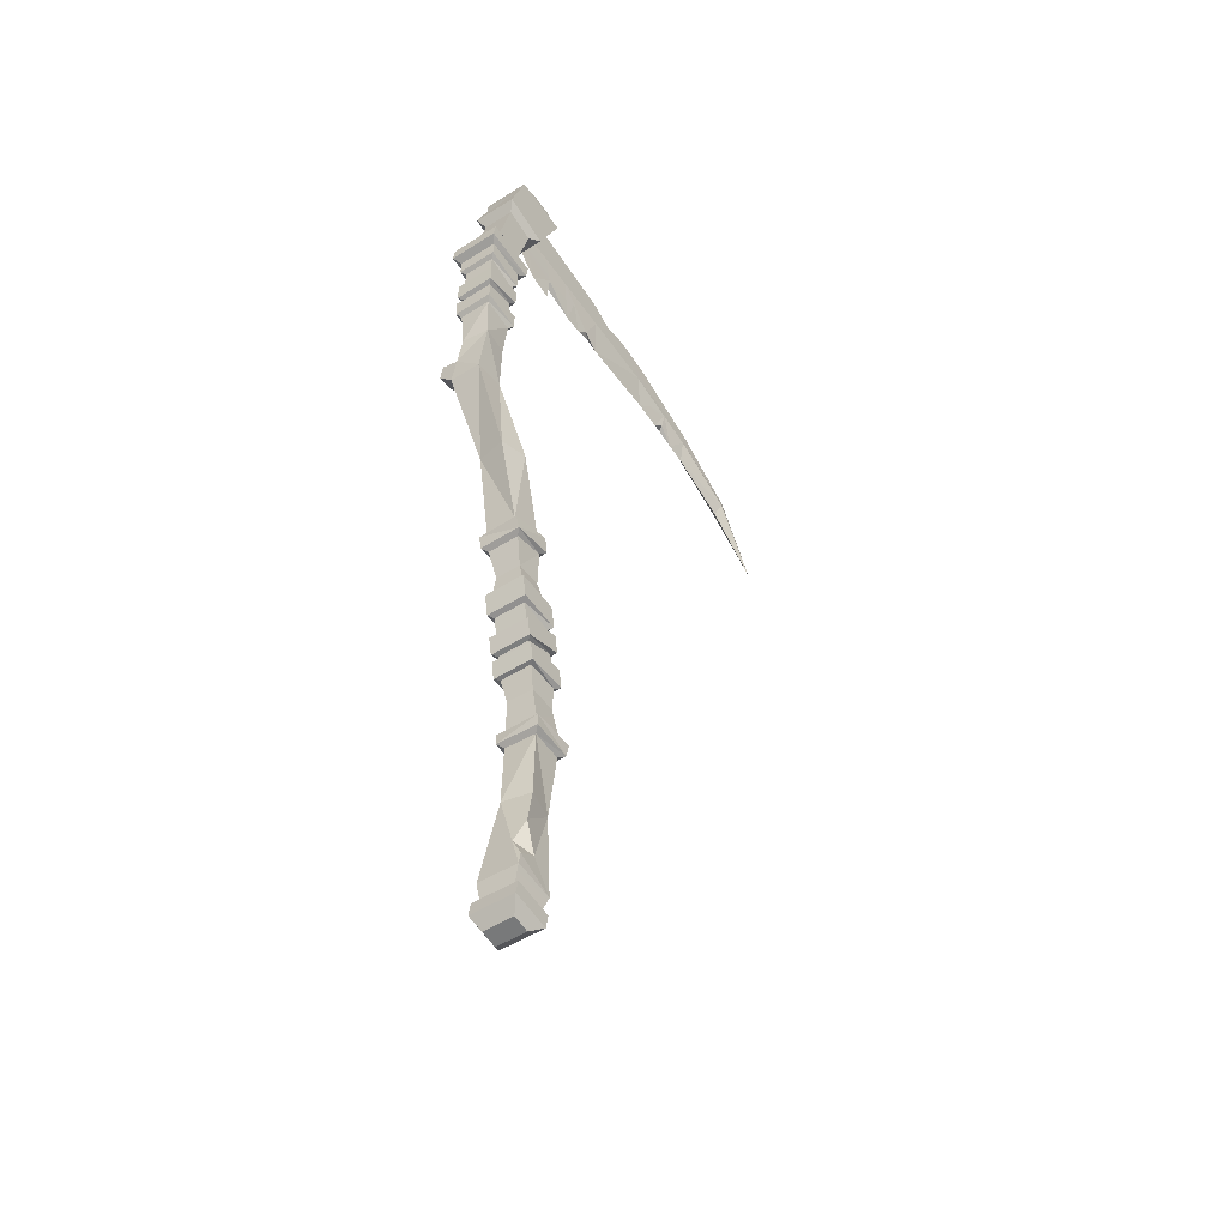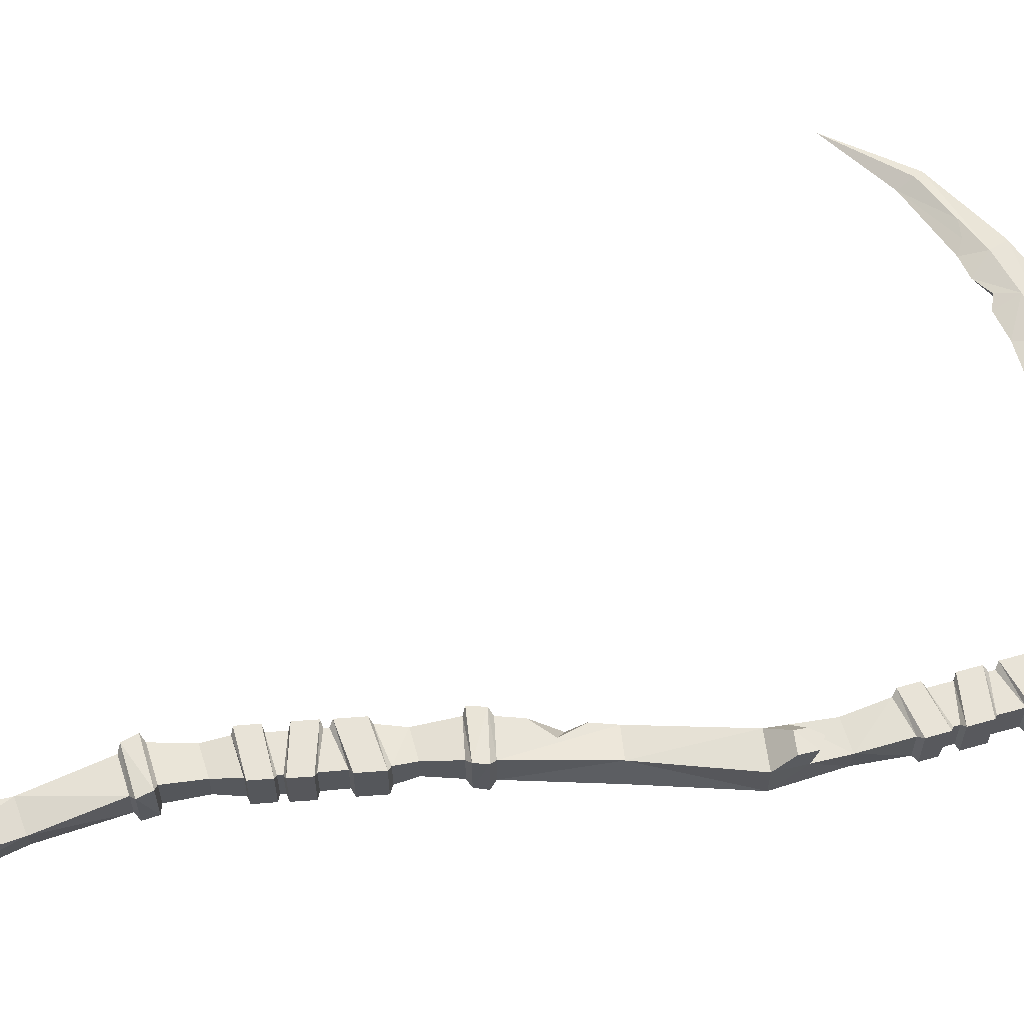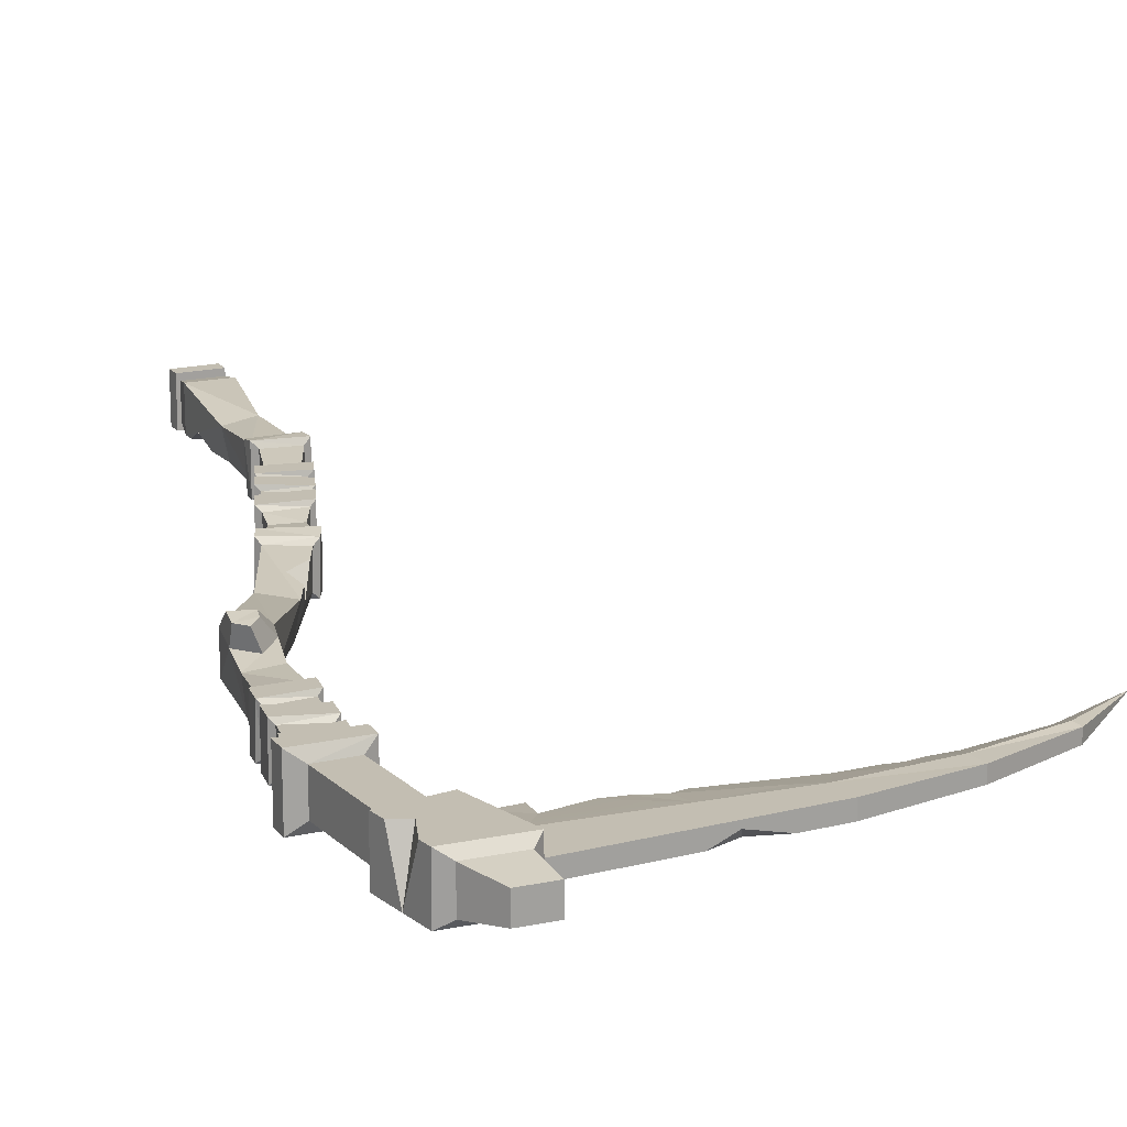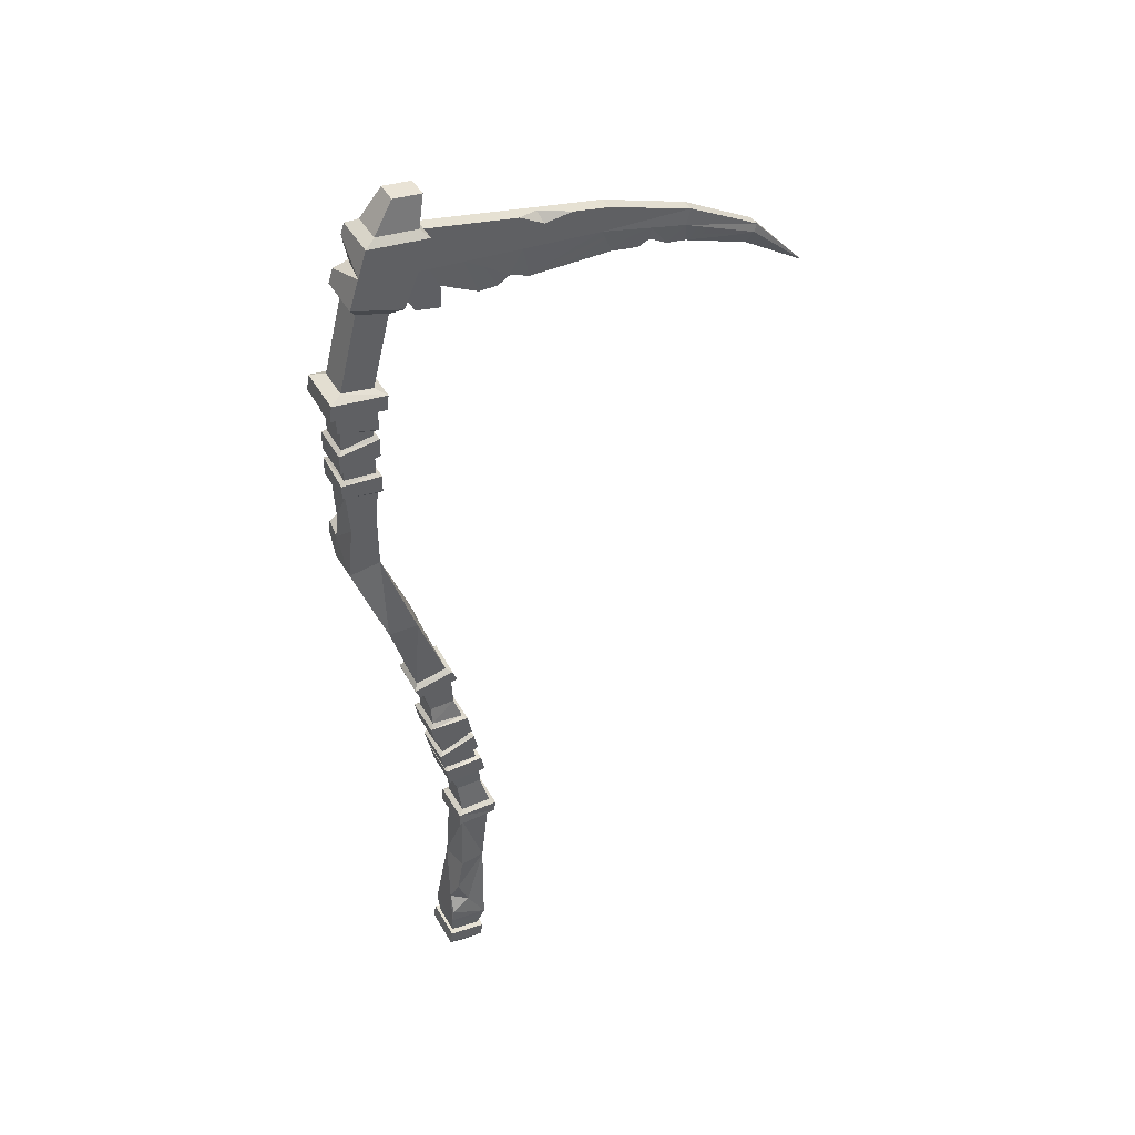
<metadata>
{"format":"obj","ext":"obj","renderer":"f3d","projection":"perspective","resolution":1024,"background":"white","views":[{"elev":-49.7,"azim":124.9,"up":"+Y"},{"elev":62.4,"azim":74.7,"up":"+Z"},{"elev":17.4,"azim":164.2,"up":"+Z"},{"elev":44.1,"azim":152.1,"up":"+Y"}]}
</metadata>
<code>
o SM_Wep_Scythe_01
v 26.5 87.17 3.119
v 31.68 75.24 3.119
v 37.47 88.5 3.119
v 38.13 86.49 3.119
v 37.22 81.47 3.119
v 40.88 78.12 3.119
v 40.01 80.76 3.119
v 26.5 87.17 -5.161
v 37.47 88.5 -5.161
v 31.68 75.24 -5.161
v 39.08 83.59 -5.161
v 40.88 78.12 -5.161
v 25.92 -94.72 -3.794
v 28.96 -94.14 -3.794
v 25.92 -94.72 1.751
v 28.96 -94.14 1.751
v 43.22 61.71 1.922
v 39.57 76.21 1.922
v 37.39 60.69 1.922
v 33.92 74.44 1.922
v 43.22 61.71 -3.965
v 39.57 76.21 -3.965
v 33.92 74.44 -3.965
v 37.39 60.69 -3.965
v 23.67 -90.23 -3.965
v 29.51 -89.23 -3.965
v 23.06 -90.34 -5.108
v 30.13 -89.13 -5.108
v 29.51 -89.23 1.922
v 30.13 -89.13 3.066
v 23.67 -90.23 1.922
v 23.06 -90.34 3.066
v 23.53 -93 -5.108
v 30.58 -91.72 -5.108
v 30.58 -91.72 3.066
v 23.53 -93 3.066
v 36.07 56.83 -5.681
v 36.07 56.83 3.639
v 35.68 59.7 -5.681
v 35.68 59.7 3.639
v 46.08 58.11 3.639
v 45.65 61.15 3.639
v 46.08 58.11 -5.681
v 45.65 61.15 -5.681
v 33.2 5.053 -5.212
v 32.2 5.053 0.008775
v 38.48 21.38 -3.017
v 38.48 21.38 2.87
v 37.38 4.178 0.996
v 44.35 20.59 2.87
v 38.38 4.178 -4.225
v 44.35 20.59 -3.017
v 37.35 56.39 -4.719
v 37.35 56.39 2.676
v 44.7 57.29 2.676
v 44.7 57.29 -4.719
v 26.55 94.09 0.9398
v 31.74 94.72 0.9398
v 26.55 94.09 -2.982
v 31.74 94.72 -2.982
v 19.9 -52.05 1.922
v 25.82 -51.88 1.922
v 21.51 -45.84 1.426
v 26.45 -45.65 1.426
v 25.82 -51.88 -3.965
v 26.45 -45.65 -3.468
v 21.51 -45.84 -3.468
v 19.9 -52.05 -3.965
v 44.2 25.75 2.097
v 43.55 31.51 -3.772
v 44.04 31.51 1.234
v 38.67 24.68 2.486
v 41.03 27.93 1.908
v 39.06 31.18 1.729
v 38.56 31.18 -3.277
v 22.37 -86.3 -4.701
v 22.37 -86.3 2.658
v 21.58 -69.11 -3.38
v 22.56 -69.11 1.707
v 29.68 -85.21 2.658
v 27.64 -68.64 0.7219
v 29.27 -82.95 -4.655
v 25.69 -80.6 -4.303
v 28.95 -79.38 -2.849
v -46.08 55.85 -1.021
v -34.96 66.15 0.229
v -35.64 67.5 -0.04171
v -35.64 67.5 -2
v 30.38 75.3 -1.626
v 25.98 79.19 -2.271
v 32.71 79.87 -2.271
v 32.71 79.87 0.229
v 31.81 88.13 0.229
v 31.81 88.13 -2.271
v 30.32 75.18 -0.4329
v 25.98 79.19 0.229
v -34.96 66.15 -2.271
v -22.07 67.98 -1.021
v -18.26 68.66 -1.021
v -21.2 72.09 0.229
v -13.71 73.94 0.229
v -15.06 70.56 -0.6022
v -6.466 73.38 -0.3748
v -7.715 70.54 -1.021
v -12.8 69.64 -1.021
v -5.978 74.48 -1.919
v -10.53 72.87 -1.794
v -5.299 76.02 -2.271
v -14.59 73.73 -2.271
v 23.48 86.45 0.229
v 23.48 86.45 -2.271
v -34.21 63.47 -1.021
v -6.526 80.41 0.229
v -22.16 75 0.09678
v -5.299 76.02 0.229
v -22.16 75 -2.139
v -6.526 80.41 -2.271
v -21.2 72.09 -2.271
v 0.07948 81.74 -2.271
v 9.801 83.7 -2.271
v 6.001 82.93 -0.7247
v 19.78 78.56 -2.271
v 9.264 77.5 -2.271
v 5.348 81.14 -2.271
v 3.879 76.95 -2.271
v 16.86 70.87 -1.021
v 23.77 74.79 -1.605
v 23.6 74.44 -0.4902
v 8.876 77.46 0.229
v 44.86 42.88 -4.719
v 44.92 40.26 -4.719
v 37.5 42.25 -4.719
v 37.57 39.01 -4.719
v 44.92 40.26 2.676
v 44.86 43.75 2.676
v 37.57 39.01 2.676
v 37.5 42.25 2.676
v 38.22 46.32 -3.965
v 44.07 45.21 -3.965
v 38.24 42.77 -3.965
v 44.1 43.4 -3.965
v 44.1 44.27 1.922
v 44.07 45.21 1.922
v 38.24 42.77 1.922
v 38.22 46.32 1.922
v 44.83 45.68 2.676
v 44.83 45.68 -4.719
v 44.78 49.4 2.676
v 44.78 49.4 -4.719
v 37.47 46.8 2.676
v 37.42 50.35 2.676
v 37.47 46.8 -4.719
v 37.42 50.35 -4.719
v 44.03 49.98 1.922
v 44.03 49.98 -3.965
v 44.01 53.79 1.922
v 44.01 53.79 -3.965
v 38.18 50.92 1.922
v 38.16 51.82 1.922
v 38.18 50.92 -3.965
v 38.16 51.82 -3.965
v 44.75 54.41 -4.719
v 37.39 52.44 -4.719
v 44.74 54.41 2.676
v 37.39 52.44 2.676
v 30.93 -28.53 2.729
v 30.93 -28.53 -4.772
v 31.73 -24.39 2.729
v 31.73 -24.39 -4.772
v 23.26 -29.2 2.729
v 24.06 -24.95 2.729
v 23.26 -29.2 -4.772
v 24.06 -24.95 -4.772
v 30.94 -23.71 1.922
v 30.94 -23.71 -3.965
v 30.95 -20.29 1.32
v 30.95 -20.29 -3.363
v 24.87 -24.5 1.922
v 26.2 -20.31 1.32
v 24.87 -24.5 -3.965
v 26.2 -20.31 -3.363
v 23.73 -30.57 1.922
v 29.36 -32.71 1.922
v 23.94 -29.87 1.922
v 30.02 -28.92 1.922
v 29.36 -32.71 -3.965
v 30.02 -28.92 -3.965
v 23.94 -29.87 -3.965
v 23.73 -30.57 -3.965
v 29.43 -36.6 2.729
v 29.43 -36.6 -4.772
v 30.11 -33.21 2.729
v 30.11 -33.21 -4.772
v 22.9 -30.78 -4.772
v 22.21 -34.3 -4.772
v 22.21 -34.3 2.729
v 22.9 -30.78 2.729
v 22.45 -37.7 1.922
v 28.4 -37.55 1.922
v 22.98 -34.8 1.922
v 28.61 -36.79 1.922
v 28.4 -37.55 -3.965
v 28.61 -36.79 -3.965
v 22.98 -34.8 -3.965
v 22.45 -37.7 -3.965
v 20.92 -41.29 2.729
v 28.45 -41.38 2.729
v 21.56 -37.84 2.729
v 29.08 -38.01 2.729
v 28.45 -41.38 -4.772
v 29.08 -38.01 -4.772
v 21.56 -37.84 -4.772
v 20.92 -41.29 -4.772
v 27.7 -41.51 1.922
v 21.75 -41.77 1.922
v 27.7 -41.51 -3.965
v 21.75 -41.77 -3.965
v 13.36 70.82 -1.021
v 9.846 72.47 -0.6307
v 7.582 70.74 -1.021
v -2.117 74.7 -0.08378
v 2.206 73.92 -0.275
v -0.8052 74.5 -1.896
v 23.61 70.04 -1.021
v 11.37 72.54 -1.401
v -27.03 69.57 0.229
v -24.21 69.27 -0.2791
v -27.62 69.32 -2.271
v -31.02 66.47 -1.79
v -14.66 71.03 -1.566
v 28.19 71.01 -1.021
v 16.16 76.13 -1.942
v 35.39 89.41 1.831
v 27.83 88.49 1.831
v 35.39 89.41 -3.873
v 27.83 88.49 -3.873
v 38.29 38.25 -3.965
v 44.15 39.5 -3.965
v 44.15 39.5 1.922
v 38.29 38.25 1.922
v 27.62 -9.851 1.575
v 28.8 -6.014 1.172
v 27.8 -9.851 -4.191
v 30.36 -1.513 -2.329
v 31.02 1.21 0.4127
v 33.49 -11.11 1.754
v 32.23 -2.988 0.8725
v 33.65 -11.19 -4.012
v 26.75 -13.66 1.922
v 32.55 -14.84 1.922
v 26.75 -13.66 -3.965
v 32.55 -14.84 -3.965
v 26.66 -68.64 -4.365
v 26 -55.53 -4.052
v 26.22 -55.53 1.661
v 20.48 -55.76 1.875
v 20.26 -55.76 -3.838
v 29.68 -85.21 -4.701
v 25.9 -13.06 2.892
v 26.61 -10.39 2.435
v 25.9 -13.06 -4.863
v 26.85 -10.39 -5.16
v 33.54 -14.25 2.892
v 34.18 -12.11 2.671
v 33.54 -14.25 -4.863
v 34.39 -12.21 -4.925
v 27.21 -54.89 2.587
v 26.83 -52.44 2.937
v 19.52 -55.12 2.875
v 18.91 -52.6 2.937
v 19.24 -55.12 -4.78
v 18.91 -52.6 -4.95
v 26.83 -52.44 -4.95
v 26.92 -54.89 -5.067
v 44.11 23.91 5.681
v 44.03 26.82 5.245
v 40.8 24.35 5.681
v 40.91 26.22 5.464
v 42.24 28.05 5.139
v 27.85 -75.2 -4.498
f 1 2 3
f 3 2 4
f 4 2 5
f 6 7 2
f 2 7 5
f 8 9 10
f 9 11 10
f 11 12 10
f 13 14 15
f 15 14 16
f 5 11 4
f 10 2 8
f 8 2 1
f 17 18 19
f 19 18 20
f 17 21 18
f 18 21 22
f 23 22 24
f 24 22 21
f 24 19 23
f 23 19 20
f 18 6 20
f 20 6 2
f 22 23 12
f 12 23 10
f 18 22 6
f 6 22 12
f 23 20 10
f 10 20 2
f 25 26 27
f 27 26 28
f 26 29 28
f 28 29 30
f 29 31 30
f 30 31 32
f 31 25 32
f 32 25 27
f 27 28 33
f 33 28 34
f 28 30 34
f 34 30 35
f 30 32 35
f 35 32 36
f 32 27 36
f 36 27 33
f 33 34 13
f 13 34 14
f 34 35 14
f 14 35 16
f 36 15 35
f 35 15 16
f 36 33 15
f 15 33 13
f 37 38 39
f 39 38 40
f 41 42 38
f 38 42 40
f 41 43 42
f 42 43 44
f 39 44 37
f 37 44 43
f 45 46 47
f 47 46 48
f 46 49 48
f 48 49 50
f 51 52 49
f 49 52 50
f 52 51 47
f 47 51 45
f 53 54 37
f 37 54 38
f 19 24 40
f 40 24 39
f 54 55 38
f 38 55 41
f 19 40 17
f 17 40 42
f 55 56 41
f 41 56 43
f 21 17 44
f 44 17 42
f 24 21 39
f 39 21 44
f 53 37 56
f 56 37 43
f 57 58 59
f 59 58 60
f 61 62 63
f 63 62 64
f 62 65 64
f 64 65 66
f 66 65 67
f 67 65 68
f 68 61 67
f 67 61 63
f 50 52 69
f 52 70 69
f 70 71 69
f 72 73 74
f 48 72 47
f 47 72 75
f 72 74 75
f 75 70 47
f 47 70 52
f 76 77 78
f 78 77 79
f 77 80 79
f 79 80 81
f 82 83 84
f 85 86 87
f 85 87 88
f 89 90 91
f 92 91 93
f 93 91 94
f 95 89 92
f 92 89 91
f 96 95 92
f 85 88 97
f 98 99 100
f 100 99 101
f 99 102 101
f 103 101 104
f 104 101 105
f 102 105 101
f 106 107 108
f 108 107 109
f 110 96 93
f 93 96 92
f 111 110 94
f 94 110 93
f 111 94 90
f 90 94 91
f 85 112 86
f 85 97 112
f 113 114 115
f 115 114 101
f 114 100 101
f 116 114 117
f 117 114 113
f 117 108 116
f 108 109 116
f 118 116 109
f 117 113 119
f 111 120 110
f 119 113 121
f 113 110 121
f 110 120 121
f 90 122 111
f 111 122 120
f 122 123 120
f 120 123 124
f 123 125 124
f 124 125 119
f 125 108 119
f 108 117 119
f 126 127 128
f 96 110 129
f 110 113 129
f 113 115 129
f 130 131 132
f 132 131 133
f 131 130 134
f 134 130 135
f 136 134 137
f 137 134 135
f 133 136 132
f 132 136 137
f 138 139 140
f 140 139 141
f 141 139 142
f 142 139 143
f 144 142 145
f 145 142 143
f 140 144 138
f 138 144 145
f 146 147 148
f 148 147 149
f 146 148 150
f 150 148 151
f 152 150 153
f 153 150 151
f 153 149 152
f 152 149 147
f 154 155 156
f 156 155 157
f 158 154 159
f 159 154 156
f 160 158 161
f 161 158 159
f 157 155 161
f 161 155 160
f 56 162 53
f 53 162 163
f 164 162 55
f 55 162 56
f 165 164 54
f 54 164 55
f 163 165 53
f 53 165 54
f 166 167 168
f 168 167 169
f 170 166 171
f 171 166 168
f 172 170 173
f 173 170 171
f 169 167 173
f 173 167 172
f 174 175 176
f 176 175 177
f 178 174 179
f 179 174 176
f 180 178 181
f 181 178 179
f 177 175 181
f 181 175 180
f 182 183 184
f 184 183 185
f 183 186 185
f 185 186 187
f 187 186 188
f 188 186 189
f 189 182 188
f 188 182 184
f 190 191 192
f 192 191 193
f 194 193 195
f 195 193 191
f 195 196 194
f 194 196 197
f 190 192 196
f 196 192 197
f 198 199 200
f 200 199 201
f 199 202 201
f 201 202 203
f 203 202 204
f 204 202 205
f 205 198 204
f 204 198 200
f 206 207 208
f 208 207 209
f 207 210 209
f 209 210 211
f 211 210 212
f 212 210 213
f 213 206 212
f 212 206 208
f 185 187 166
f 166 187 167
f 175 174 169
f 169 174 168
f 184 185 170
f 170 185 166
f 174 178 168
f 168 178 171
f 188 184 172
f 172 184 170
f 178 180 171
f 171 180 173
f 175 169 180
f 180 169 173
f 188 172 187
f 187 172 167
f 201 203 190
f 190 203 191
f 186 183 193
f 193 183 192
f 189 186 194
f 194 186 193
f 203 204 191
f 191 204 195
f 204 200 195
f 195 200 196
f 182 189 197
f 197 189 194
f 201 190 200
f 200 190 196
f 182 197 183
f 183 197 192
f 214 207 215
f 215 207 206
f 199 198 209
f 209 198 208
f 214 216 207
f 207 216 210
f 202 199 211
f 211 199 209
f 202 211 205
f 205 211 212
f 216 217 210
f 210 217 213
f 217 215 213
f 213 215 206
f 198 205 208
f 208 205 212
f 96 129 128
f 128 129 126
f 126 129 218
f 218 129 219
f 104 220 103
f 103 220 221
f 221 220 222
f 129 222 219
f 222 220 219
f 125 223 108
f 108 223 106
f 128 127 224
f 219 225 218
f 220 225 219
f 88 87 116
f 116 87 114
f 114 87 100
f 100 87 226
f 87 86 226
f 100 227 98
f 98 227 112
f 227 226 112
f 86 112 226
f 118 98 228
f 97 229 112
f 112 229 98
f 229 228 98
f 116 118 88
f 118 228 88
f 97 88 228
f 99 230 102
f 120 124 121
f 121 124 119
f 102 230 105
f 96 128 95
f 95 128 231
f 128 224 231
f 231 89 95
f 90 89 127
f 89 231 127
f 224 127 231
f 103 221 115
f 115 221 129
f 221 222 129
f 101 103 115
f 226 227 100
f 122 232 123
f 90 127 122
f 104 106 220
f 106 223 220
f 223 125 220
f 125 123 220
f 220 123 225
f 123 232 225
f 127 126 122
f 122 126 232
f 225 232 218
f 232 126 218
f 106 104 107
f 104 105 107
f 98 118 99
f 118 109 99
f 99 109 230
f 107 105 109
f 109 105 230
f 228 229 97
f 3 233 1
f 1 233 234
f 3 9 233
f 233 9 235
f 9 8 235
f 235 8 236
f 8 1 236
f 236 1 234
f 233 58 234
f 234 58 57
f 233 235 58
f 58 235 60
f 235 236 60
f 60 236 59
f 236 234 59
f 59 234 57
f 141 130 140
f 140 130 132
f 237 133 238
f 238 133 131
f 239 238 134
f 134 238 131
f 142 135 141
f 141 135 130
f 240 239 136
f 136 239 134
f 142 144 135
f 135 144 137
f 237 240 133
f 133 240 136
f 144 140 137
f 137 140 132
f 143 139 146
f 146 139 147
f 155 154 149
f 149 154 148
f 143 146 145
f 145 146 150
f 158 151 154
f 154 151 148
f 138 145 152
f 152 145 150
f 158 160 151
f 151 160 153
f 160 155 153
f 153 155 149
f 139 138 147
f 147 138 152
f 161 163 157
f 157 163 162
f 156 157 164
f 164 157 162
f 159 156 165
f 165 156 164
f 161 159 163
f 163 159 165
f 241 242 243
f 242 244 243
f 243 244 45
f 244 245 45
f 245 46 45
f 241 246 242
f 49 46 246
f 242 246 247
f 246 46 247
f 46 245 247
f 246 248 49
f 49 248 51
f 51 248 45
f 45 248 243
f 74 71 240
f 240 71 239
f 74 240 75
f 75 240 237
f 238 70 237
f 237 70 75
f 70 238 71
f 71 238 239
f 179 176 249
f 249 176 250
f 181 179 251
f 251 179 249
f 252 177 251
f 251 177 181
f 176 177 250
f 250 177 252
f 63 64 215
f 215 64 214
f 67 63 217
f 217 63 215
f 216 66 217
f 217 66 67
f 64 66 214
f 214 66 216
f 253 254 81
f 81 254 255
f 81 255 79
f 79 255 256
f 79 256 78
f 78 256 257
f 257 254 78
f 78 254 253
f 31 29 77
f 77 29 80
f 29 26 80
f 80 26 258
f 258 26 76
f 76 26 25
f 25 31 76
f 76 31 77
f 259 260 261
f 261 260 262
f 259 263 260
f 260 263 264
f 263 265 264
f 264 265 266
f 266 265 262
f 262 265 261
f 267 268 269
f 269 268 270
f 269 270 271
f 271 270 272
f 272 273 271
f 271 273 274
f 274 273 267
f 267 273 268
f 256 255 269
f 269 255 267
f 62 61 268
f 268 61 270
f 256 269 257
f 257 269 271
f 68 272 61
f 61 272 270
f 65 273 68
f 68 273 272
f 257 271 254
f 254 271 274
f 255 254 267
f 267 254 274
f 65 62 273
f 273 62 268
f 251 249 261
f 261 249 259
f 241 243 260
f 260 243 262
f 250 263 249
f 249 263 259
f 241 260 246
f 246 260 264
f 252 265 250
f 250 265 263
f 246 264 248
f 248 264 266
f 243 248 262
f 262 248 266
f 252 251 265
f 265 251 261
f 275 276 277
f 277 276 278
f 276 279 278
f 48 50 277
f 277 50 275
f 50 69 275
f 275 69 276
f 73 279 69
f 69 279 276
f 72 278 73
f 73 278 279
f 48 277 72
f 72 277 278
f 74 73 71
f 71 73 69
f 6 12 7
f 7 12 11
f 11 9 4
f 4 9 3
f 7 11 5
f 247 244 242
f 80 258 81
f 253 81 280
f 280 81 84
f 81 258 84
f 258 82 84
f 258 76 82
f 82 76 83
f 76 78 83
f 83 78 280
f 78 253 280
f 84 83 280
f 245 244 247

</code>
